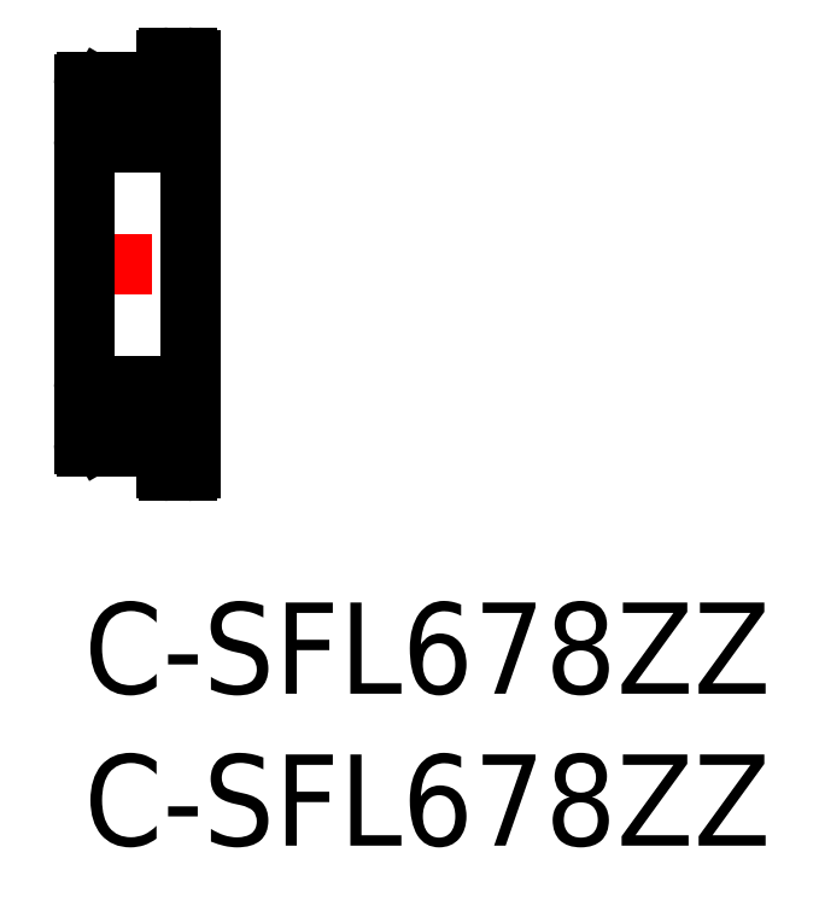
<metadata>
{"format":"dxf","ext":"dxf","renderer":"ezdxf+matplotlib","layout":"modelspace","background":"white","min_lineweight":24,"dpi":150}
</metadata>
<code>
0
SECTION
2
ENTITIES
0
LINE
8
CENTER
10
-1
20
11.13
30
0
11
4.5
21
11.13
31
0
0
LINE
8
0
10
2.8
20
4.332
30
0
11
3.4
21
4.332
31
0
0
LINE
8
0
10
2.8
20
17.93
30
0
11
3.4
21
17.93
31
0
0
LINE
8
0
10
3.5
20
5.532
30
0
11
3.12
21
5.532
31
0
0
LINE
8
0
10
3.5
20
6.582
30
0
11
2.147
21
6.582
31
0
0
LINE
8
0
10
3.4
20
7.132
30
0
11
0.1
21
7.132
31
0
0
LINE
8
0
10
3.5
20
15.68
30
0
11
2.147
21
15.68
31
0
0
LINE
8
0
10
3.4
20
15.13
30
0
11
0.1
21
15.13
31
0
0
LINE
8
0
10
3.5
20
16.73
30
0
11
3.12
21
16.73
31
0
0
LINE
8
0
10
-1.78e-14
20
17.03
30
0
11
1.07e-14
21
5.232
31
0
0
LINE
8
0
10
2.94
20
5.352
30
0
11
2.94
21
5.532
31
0
0
LINE
8
0
10
3.12
20
5.532
30
0
11
3.016
21
5.352
31
0
0
LINE
8
0
10
0.61
20
5.352
30
0
11
0.61
21
5.532
31
0
0
LINE
8
0
10
0.43
20
5.532
30
0
11
0.5339
21
5.352
31
0
0
LINE
8
0
10
0.1
20
5.132
30
0
11
2.55
21
5.132
31
0
0
ARC
8
0
10
0.1
20
5.232
30
0
40
0.1
50
180
51
270
0
LINE
8
0
10
0.5339
20
5.352
30
0
11
0.61
21
5.352
31
0
0
LINE
8
0
10
2.7
20
4.982
30
0
11
2.7
21
4.432
31
0
0
LINE
8
0
10
3.016
20
5.352
30
0
11
2.94
21
5.352
31
0
0
ARC
8
0
10
2.7
20
5.132
30
0
40
0.15
50
270
51
180
0
LINE
8
0
10
-1.78e-14
20
5.532
30
0
11
0.43
21
5.532
31
0
0
LINE
8
0
10
1.353
20
6.582
30
0
11
-1.78e-14
21
6.582
31
0
0
ARC
8
0
10
0.1
20
7.032
30
0
40
0.1
50
90
51
180
0
CIRCLE
8
0
10
1.75
20
6.132
30
0
40
0.6
0
LINE
8
0
10
0.52
20
6.582
30
0
11
0.52
21
5.772
31
0
0
LINE
8
0
10
0.61
20
5.81
30
0
11
0.61
21
6.582
31
0
0
LINE
8
0
10
0.73
20
5.682
30
0
11
1.353
21
5.682
31
0
0
LINE
8
0
10
0.61
20
5.442
30
0
11
0.482
21
5.442
31
0
0
LINE
8
0
10
0.52
20
5.772
30
0
11
0.61
21
5.682
31
0
0
LINE
8
0
10
0.482
20
5.682
30
0
11
0.61
21
5.682
31
0
0
LINE
8
0
10
0.7
20
5.72
30
0
11
0.61
21
5.81
31
0
0
LINE
8
0
10
0.7
20
5.532
30
0
11
0.7
21
5.72
31
0
0
LINE
8
0
10
0.7
20
5.652
30
0
11
0.73
21
5.682
31
0
0
LINE
8
0
10
0.61
20
5.532
30
0
11
0.7
21
5.532
31
0
0
LINE
8
0
10
0.61
20
5.682
30
0
11
0.61
21
5.442
31
0
0
LINE
8
0
10
0.482
20
5.442
30
0
11
0.482
21
5.682
31
0
0
LINE
8
0
10
0.61
20
6.492
30
0
11
0.52
21
6.492
31
0
0
LINE
8
0
10
2.94
20
5.81
30
0
11
2.94
21
6.582
31
0
0
LINE
8
0
10
3.03
20
6.582
30
0
11
3.03
21
5.772
31
0
0
LINE
8
0
10
2.82
20
5.682
30
0
11
2.147
21
5.682
31
0
0
LINE
8
0
10
2.94
20
5.442
30
0
11
3.068
21
5.442
31
0
0
LINE
8
0
10
3.03
20
5.772
30
0
11
2.94
21
5.682
31
0
0
LINE
8
0
10
3.068
20
5.682
30
0
11
2.94
21
5.682
31
0
0
LINE
8
0
10
2.85
20
5.532
30
0
11
2.85
21
5.72
31
0
0
LINE
8
0
10
2.85
20
5.652
30
0
11
2.82
21
5.682
31
0
0
LINE
8
0
10
2.94
20
5.532
30
0
11
2.85
21
5.532
31
0
0
LINE
8
0
10
2.85
20
5.72
30
0
11
2.94
21
5.81
31
0
0
LINE
8
0
10
3.068
20
5.442
30
0
11
3.068
21
5.682
31
0
0
LINE
8
0
10
2.94
20
5.682
30
0
11
2.94
21
5.442
31
0
0
LINE
8
0
10
2.94
20
6.492
30
0
11
3.03
21
6.492
31
0
0
LINE
8
0
10
2.7
20
17.28
30
0
11
2.7
21
17.83
31
0
0
LINE
8
0
10
-1.78e-14
20
16.73
30
0
11
0.43
21
16.73
31
0
0
LINE
8
0
10
1.353
20
15.68
30
0
11
-1.78e-14
21
15.68
31
0
0
LINE
8
0
10
0.1
20
17.13
30
0
11
2.55
21
17.13
31
0
0
ARC
8
0
10
0.1
20
15.23
30
0
40
0.1
50
180
51
270
0
ARC
8
0
10
0.1
20
17.03
30
0
40
0.1
50
90
51
180
0
CIRCLE
8
0
10
1.75
20
16.13
30
0
40
0.6
0
LINE
8
0
10
0.7
20
16.73
30
0
11
0.7
21
16.55
31
0
0
LINE
8
0
10
0.482
20
16.82
30
0
11
0.482
21
16.58
31
0
0
LINE
8
0
10
0.61
20
16.58
30
0
11
0.61
21
16.82
31
0
0
LINE
8
0
10
0.73
20
16.58
30
0
11
1.353
21
16.58
31
0
0
LINE
8
0
10
0.7
20
16.61
30
0
11
0.73
21
16.58
31
0
0
LINE
8
0
10
0.7
20
16.55
30
0
11
0.61
21
16.46
31
0
0
LINE
8
0
10
0.61
20
16.46
30
0
11
0.61
21
15.68
31
0
0
LINE
8
0
10
0.61
20
15.77
30
0
11
0.52
21
15.77
31
0
0
LINE
8
0
10
0.52
20
15.68
30
0
11
0.52
21
16.49
31
0
0
LINE
8
0
10
0.482
20
16.58
30
0
11
0.61
21
16.58
31
0
0
LINE
8
0
10
0.52
20
16.49
30
0
11
0.61
21
16.58
31
0
0
LINE
8
0
10
0.43
20
16.73
30
0
11
0.5339
21
16.91
31
0
0
LINE
8
0
10
0.5339
20
16.91
30
0
11
0.61
21
16.91
31
0
0
LINE
8
0
10
0.61
20
16.91
30
0
11
0.61
21
16.73
31
0
0
LINE
8
0
10
0.61
20
16.73
30
0
11
0.7
21
16.73
31
0
0
LINE
8
0
10
0.61
20
16.82
30
0
11
0.482
21
16.82
31
0
0
LINE
8
0
10
2.94
20
16.58
30
0
11
2.94
21
16.82
31
0
0
LINE
8
0
10
3.068
20
16.82
30
0
11
3.068
21
16.58
31
0
0
LINE
8
0
10
2.85
20
16.73
30
0
11
2.85
21
16.55
31
0
0
LINE
8
0
10
2.82
20
16.58
30
0
11
2.147
21
16.58
31
0
0
LINE
8
0
10
3.068
20
16.58
30
0
11
2.94
21
16.58
31
0
0
LINE
8
0
10
3.03
20
15.68
30
0
11
3.03
21
16.49
31
0
0
LINE
8
0
10
3.03
20
16.49
30
0
11
2.94
21
16.58
31
0
0
LINE
8
0
10
2.94
20
15.77
30
0
11
3.03
21
15.77
31
0
0
LINE
8
0
10
2.94
20
16.46
30
0
11
2.94
21
15.68
31
0
0
LINE
8
0
10
2.85
20
16.55
30
0
11
2.94
21
16.46
31
0
0
LINE
8
0
10
2.85
20
16.61
30
0
11
2.82
21
16.58
31
0
0
ARC
8
0
10
2.7
20
17.13
30
0
40
0.15
50
180
51
90
0
LINE
8
0
10
2.94
20
16.82
30
0
11
3.068
21
16.82
31
0
0
LINE
8
0
10
3.12
20
16.73
30
0
11
3.016
21
16.91
31
0
0
LINE
8
0
10
3.016
20
16.91
30
0
11
2.94
21
16.91
31
0
0
LINE
8
0
10
2.94
20
16.91
30
0
11
2.94
21
16.73
31
0
0
LINE
8
0
10
2.94
20
16.73
30
0
11
2.85
21
16.73
31
0
0
LINE
8
0
10
3.5
20
17.83
30
0
11
3.5
21
4.432
31
0
0
ARC
8
0
10
3.4
20
7.032
30
0
40
0.1
50
0
51
90
0
LINE
8
0
10
3.5
20
11.13
30
0
11
3.5
21
11.13
31
0
0
LINE
8
0
10
3.5
20
14.53
30
0
11
3.5
21
14.53
31
0
0
ARC
8
0
10
3.4
20
15.23
30
0
40
0.1
50
270
51
0
0
ARC
8
0
10
2.8
20
17.83
30
0
40
0.1
50
90
51
180
0
ARC
8
0
10
3.4
20
17.83
30
0
40
0.1
50
0
51
90
0
ARC
8
0
10
2.8
20
4.432
30
0
40
0.1
50
180
51
270
0
ARC
8
0
10
3.4
20
4.432
30
0
40
0.1
50
270
51
0
0
TEXT
8
0
10
-9e-16
20
-8
30
0
40
3
1
C-SFL678ZZ
0
TEXT
8
0
10
0
20
-3
30
0
40
3
1
C-SFL678ZZ
0
ENDSEC
0
EOF

</code>
